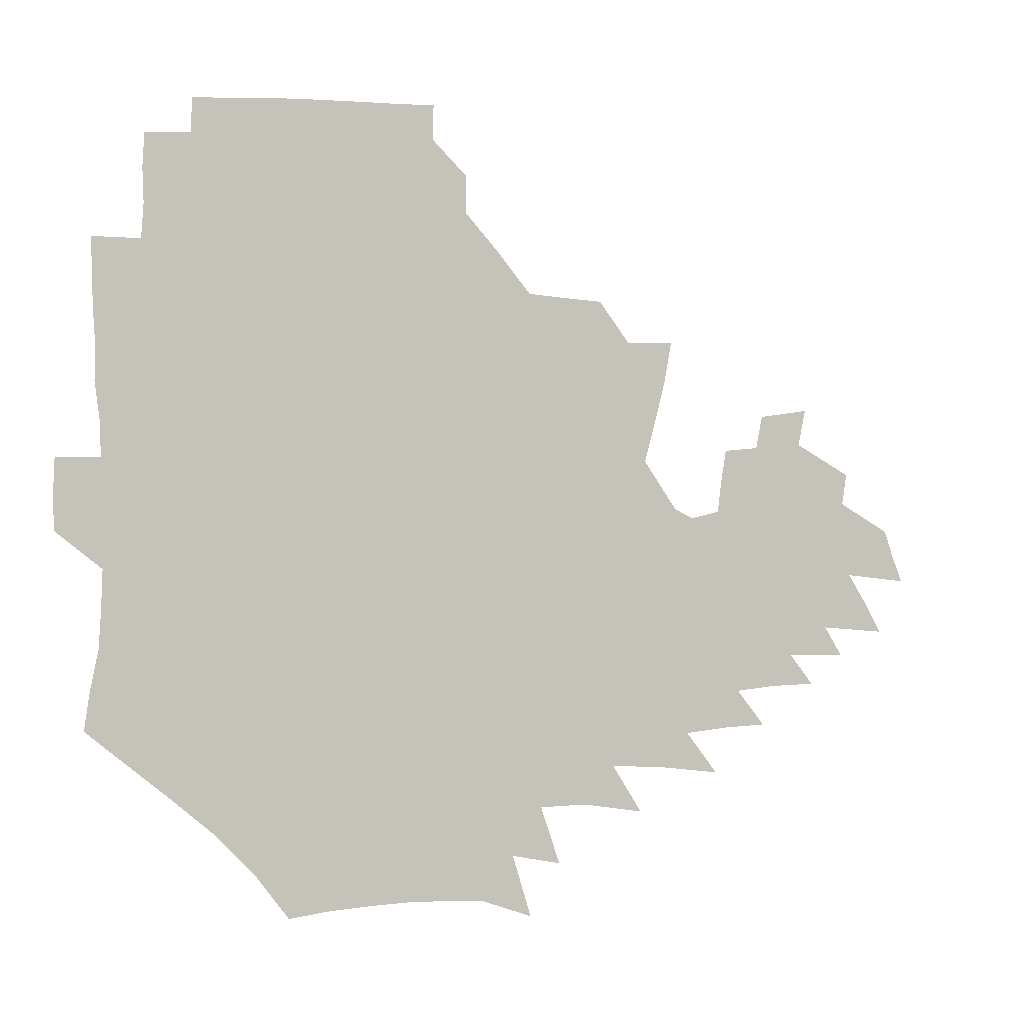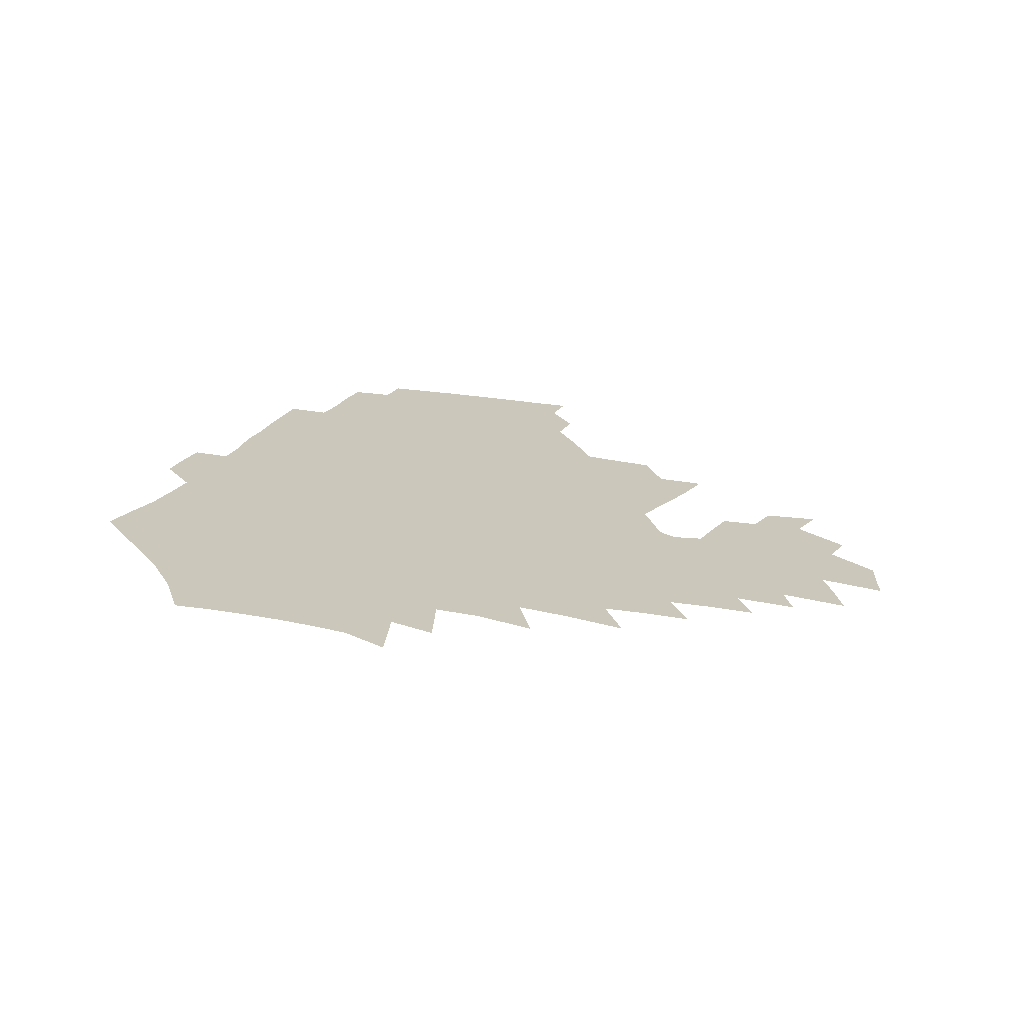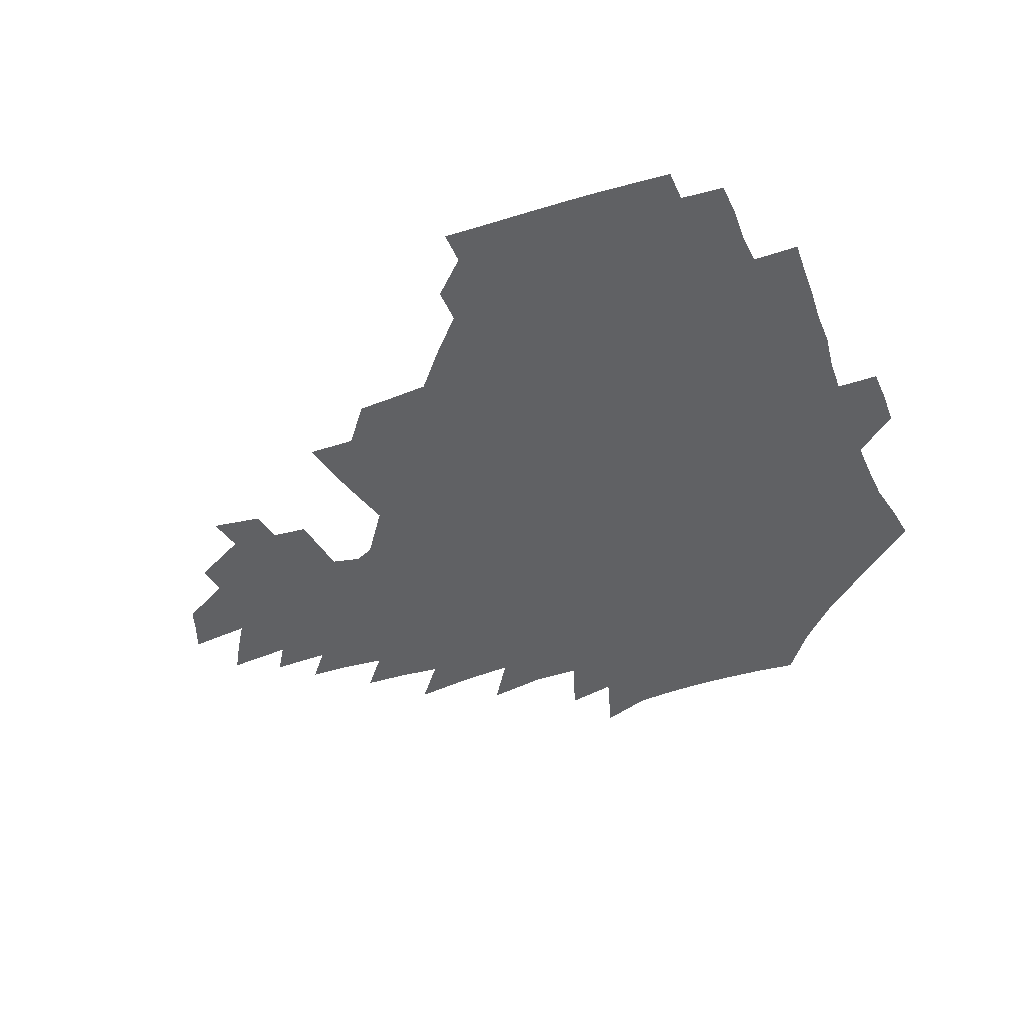
<metadata>
{"format":"obj","ext":"obj","renderer":"f3d","projection":"perspective","resolution":1024,"background":"white","views":[{"elev":-2.8,"azim":-25.2,"up":"+Y"},{"elev":21.6,"azim":22.2,"up":"+Z"},{"elev":-46.8,"azim":-157.9,"up":"+Z"}]}
</metadata>
<code>
v 188.6 254.5 0
v 188.1 268.9 0
v 188.6 283.1 0
v 201.1 176.6 0
v 203.4 192 0
v 206.7 208.4 0
v 207.6 224.2 0
v 208.1 239.8 0
v 207.2 254.7 0
v 207.3 269.3 0
v 207 283.6 0
v 206.4 298.5 0
v 204.2 313.6 0
v 204.3 328.4 0
v 203.2 343 0
v 202.8 357.1 0
v 202.2 370.6 0
v 218.1 163.4 0
v 219.6 178.6 0
v 222.7 194.8 0
v 224.6 210.4 0
v 227.7 226.2 0
v 228.5 240.9 0
v 226.2 255.4 0
v 226 270.1 0
v 225.4 284.7 0
v 224.9 299.4 0
v 224.3 314.2 0
v 223.2 329 0
v 223.2 343.4 0
v 223.6 357.5 0
v 222.5 371.2 0
v 223.5 385.5 0
v 222.8 399.8 0
v 223.6 413.8 0
v 236.1 149.5 0
v 235.9 164.7 0
v 238.3 180.7 0
v 239.7 196.1 0
v 241.3 211.5 0
v 242.6 226.5 0
v 245 241.7 0
v 243 256.1 0
v 241.6 270.7 0
v 241.1 285.4 0
v 242.2 300.1 0
v 240.7 315 0
v 240.3 329.8 0
v 241 344.4 0
v 241.2 358.8 0
v 240.7 373.1 0
v 241.3 387.4 0
v 241.6 401.6 0
v 242.8 415.6 0
v 243.1 429.5 0
v 254.2 134.9 0
v 255.3 151.6 0
v 255.8 167.3 0
v 256.3 182.5 0
v 257.3 197.7 0
v 257.8 212.6 0
v 258.2 227.3 0
v 259.2 242.1 0
v 258.4 256.5 0
v 257.4 271.2 0
v 257 286 0
v 256.3 300.9 0
v 256.2 315.7 0
v 256.9 330.6 0
v 257 345.2 0
v 257.4 359.8 0
v 257.1 374.3 0
v 257.3 388.8 0
v 258.3 403.2 0
v 259.1 417.2 0
v 260 431 0
v 270.7 118.9 0
v 273.2 138.3 0
v 273.3 154 0
v 272.9 169.1 0
v 273.5 184.3 0
v 273.2 198.9 0
v 273.7 213.6 0
v 273.8 228.1 0
v 273.7 242.5 0
v 272.7 257 0
v 271.9 271.7 0
v 271.2 286.5 0
v 271.3 301.3 0
v 271.2 316.2 0
v 271.8 331.1 0
v 271.8 345.9 0
v 271.6 360.6 0
v 272.5 375.3 0
v 272.6 389.8 0
v 274.1 404.4 0
v 274.2 418.4 0
v 275.8 432.4 0
v 285.9 99.93 0
v 288.3 122.4 0
v 289 140 0
v 288.7 155.4 0
v 289.1 171.1 0
v 288.8 185.6 0
v 288.8 200.1 0
v 288.7 214.4 0
v 288.9 228.7 0
v 288 242.8 0
v 287.2 257.2 0
v 286.2 272 0
v 286.3 286.8 0
v 285.9 301.7 0
v 286 316.6 0
v 286.4 331.5 0
v 286.5 346.4 0
v 287.1 361.3 0
v 287.2 376.1 0
v 288.1 390.9 0
v 288.5 405.2 0
v 289.4 419.5 0
v 290.1 433.3 0
v 303 102.1 0
v 304.2 124.7 0
v 304 141.5 0
v 303.6 156.7 0
v 303.5 172.1 0
v 303.4 186.7 0
v 302.8 200.7 0
v 303.5 215.3 0
v 303.7 229.2 0
v 302.6 243.1 0
v 301.5 257.5 0
v 300.7 272.2 0
v 300.7 286.9 0
v 300.4 302 0
v 300.8 316.9 0
v 300.8 331.8 0
v 301.3 346.8 0
v 301.7 361.7 0
v 301.9 376.5 0
v 302.6 391.4 0
v 302.8 405.8 0
v 303.9 420.2 0
v 304.4 434.1 0
v 320 103.3 0
v 319.2 125.1 0
v 318.5 142 0
v 317.9 157.9 0
v 317.6 173.2 0
v 317.3 187.7 0
v 317.2 201.8 0
v 317.2 215.9 0
v 317.5 229.6 0
v 316.8 243.2 0
v 315.9 257.4 0
v 315.1 272.3 0
v 314.8 287.2 0
v 314.8 302.2 0
v 315.1 317.1 0
v 315.4 332 0
v 315.8 346.9 0
v 316.3 361.9 0
v 316.6 376.8 0
v 317.2 391.9 0
v 317.8 406.5 0
v 318.3 420.7 0
v 318.8 434.8 0
v 336.9 104 0
v 334.5 125 0
v 333.1 141.9 0
v 332 158.3 0
v 331.3 174.1 0
v 330.8 188.2 0
v 330.5 202.4 0
v 330.4 216.2 0
v 330.5 230 0
v 330.2 243.3 0
v 329.8 257.2 0
v 329.1 272.2 0
v 328.8 287.7 0
v 329.1 302.3 0
v 329.5 317 0
v 330 332 0
v 330.5 347 0
v 331.1 362 0
v 331.6 377 0
v 332 392.1 0
v 332.6 406.8 0
v 333 421.2 0
v 333.4 435.4 0
v 354 103.8 0
v 350.2 124.7 0
v 347.8 142.4 0
v 346.3 158.2 0
v 344.9 174.2 0
v 344.2 188.7 0
v 343.7 202.8 0
v 343.4 216.8 0
v 343.3 230.2 0
v 343.3 243.5 0
v 343.1 257.3 0
v 343 271.9 0
v 342.8 287.3 0
v 343.3 301.9 0
v 344 316.7 0
v 344.9 331.6 0
v 345.4 346.7 0
v 346.2 361.8 0
v 347 376.9 0
v 347.5 392.1 0
v 347.5 407.2 0
v 348.2 421.8 0
v 348.6 436.3 0
v 371.5 102.9 0
v 366.7 124 0
v 363 142.6 0
v 360.7 158.8 0
v 358.6 174.8 0
v 357.8 188.7 0
v 356.9 203 0
v 356.3 217.1 0
v 356.1 230.7 0
v 356.1 243.7 0
v 356.3 257.1 0
v 356.6 271.6 0
v 357.1 286.2 0
v 357.7 301 0
v 358.7 315.9 0
v 359.7 331.1 0
v 360.7 346.1 0
v 361.7 361.3 0
v 362.7 376.6 0
v 363.3 392 0
v 363.8 407.3 0
v 393.7 95.52 0
v 385.5 121.2 0
v 378.9 143.1 0
v 375.4 159.3 0
v 372.9 174.8 0
v 370.9 189.9 0
v 370.1 203.4 0
v 369 217.7 0
v 368.6 230.9 0
v 368.6 243.9 0
v 369.2 257.1 0
v 370 271 0
v 370.9 285.1 0
v 372 299.7 0
v 373.2 314.8 0
v 374.6 330.2 0
v 376 345.3 0
v 377.3 360.5 0
v 378.8 375.9 0
v 407.2 117.2 0
v 398.7 141 0
v 391 159.8 0
v 387.6 175.1 0
v 385.3 189.7 0
v 383.2 204.2 0
v 381.6 218.2 0
v 381.1 231.2 0
v 381.2 243.9 0
v 381.9 256.9 0
v 383 270.3 0
v 384.3 284 0
v 386 298.6 0
v 387.7 313.6 0
v 389.5 328.9 0
v 391.3 344.1 0
v 393.3 359.3 0
v 419.4 141.6 0
v 410.1 159.1 0
v 405.3 173.9 0
v 401.9 188.6 0
v 398.1 203.5 0
v 395.7 217.5 0
v 395.7 230.4 0
v 395.1 243.6 0
v 395.2 256.6 0
v 396.4 269.7 0
v 398.1 283.4 0
v 399.8 297.4 0
v 402.3 312.3 0
v 404.3 327.3 0
v 406.7 342.7 0
v 410.1 358.5 0
v 446.3 137.8 0
v 433.1 157.7 0
v 423.7 173.4 0
v 420.1 187.3 0
v 414.6 202.4 0
v 409.8 217.3 0
v 409.3 230.1 0
v 409.1 243.1 0
v 409.8 255.9 0
v 410.7 269 0
v 411.9 282.3 0
v 414.1 296 0
v 417.5 310.8 0
v 419.8 325.9 0
v 422.9 341.5 0
v 427.2 357.9 0
v 457.2 156.5 0
v 447.6 171.6 0
v 440.8 185.7 0
v 433.7 200.8 0
v 426.2 216.4 0
v 423.5 229.6 0
v 422.7 242.4 0
v 424.2 254.8 0
v 425.2 267.6 0
v 426.4 280.5 0
v 430.2 293.9 0
v 433.9 308.9 0
v 437.3 324.7 0
v 440.8 340.8 0
v 483.8 153.6 0
v 469.6 171.1 0
v 460.2 185.4 0
v 453.8 198.9 0
v 445.3 214.5 0
v 440.2 228.3 0
v 438.9 240.8 0
v 439.9 252.9 0
v 440.6 265.3 0
v 444.2 277.2 0
v 449.1 289.2 0
v 454.1 306.8 0
v 458.9 324.6 0
v 462.1 341.5 0
v 488.4 173.1 0
v 477.9 187 0
v 469.7 200.3 0
v 463.8 213.1 0
v 457.1 227.1 0
v 454.3 239.2 0
v 456 250 0
v 458.8 260.3 0
v 464 268.7 0
v 508 174.1 0
v 495.3 189.2 0
v 486.2 202 0
v 477.4 215.1 0
v 472.1 227 0
v 468.6 238.2 0
v 468 248.2 0
v 469.4 257.2 0
v 472.5 265 0
v 513.6 191.1 0
v 504.8 203.2 0
v 497.5 215.2 0
v 490.9 226.6 0
v 487.1 237.4 0
v 484.4 247.6 0
v 483.9 257.4 0
v 485.5 268 0
v 487.2 281.2 0
v 489.6 295.2 0
v 533.4 191.9 0
v 522.5 205 0
v 518.5 216.1 0
v 511.4 227.6 0
v 507.5 238.6 0
v 505.6 249.7 0
v 504.7 261 0
v 503.2 272.3 0
v 503.5 284.1 0
v 505.3 296.9 0
v 508.2 310.9 0
v 548.9 204.8 0
v 540.9 217.1 0
v 535.3 228.6 0
v 530.5 240 0
v 528.3 251.1 0
v 526.5 262.5 0
v 525.4 274.3 0
v 526.9 286.5 0
v 527.4 299 0
v 530.8 314.5 0
v 570 215.2 0
v 562.5 227.8 0
v 553.9 240.8 0
v 551.7 251.4 0
v 550.2 262.2 0
v 550.4 272.8 0
v 552.6 286.1 0
v 581.9 238.2 0
v 577.3 249.6 0
v 573.4 260.7 0
f 8 9 1
f 1 9 2
f 9 10 2
f 2 10 3
f 10 11 3
f 18 19 4
f 4 19 5
f 19 20 5
f 5 20 6
f 20 21 6
f 6 21 7
f 21 22 7
f 7 22 8
f 22 23 8
f 8 23 9
f 23 24 9
f 9 24 10
f 24 25 10
f 10 25 11
f 25 26 11
f 11 26 12
f 26 27 12
f 12 27 13
f 27 28 13
f 13 28 14
f 28 29 14
f 14 29 15
f 29 30 15
f 15 30 16
f 30 31 16
f 16 31 17
f 31 32 17
f 36 37 18
f 18 37 19
f 37 38 19
f 19 38 20
f 38 39 20
f 20 39 21
f 39 40 21
f 21 40 22
f 40 41 22
f 22 41 23
f 41 42 23
f 23 42 24
f 42 43 24
f 24 43 25
f 43 44 25
f 25 44 26
f 44 45 26
f 26 45 27
f 45 46 27
f 27 46 28
f 46 47 28
f 28 47 29
f 47 48 29
f 29 48 30
f 48 49 30
f 30 49 31
f 49 50 31
f 31 50 32
f 50 51 32
f 32 51 33
f 51 52 33
f 33 52 34
f 52 53 34
f 34 53 35
f 53 54 35
f 56 57 36
f 36 57 37
f 57 58 37
f 37 58 38
f 58 59 38
f 38 59 39
f 59 60 39
f 39 60 40
f 60 61 40
f 40 61 41
f 61 62 41
f 41 62 42
f 62 63 42
f 42 63 43
f 63 64 43
f 43 64 44
f 64 65 44
f 44 65 45
f 65 66 45
f 45 66 46
f 66 67 46
f 46 67 47
f 67 68 47
f 47 68 48
f 68 69 48
f 48 69 49
f 69 70 49
f 49 70 50
f 70 71 50
f 50 71 51
f 71 72 51
f 51 72 52
f 72 73 52
f 52 73 53
f 73 74 53
f 53 74 54
f 74 75 54
f 54 75 55
f 75 76 55
f 77 78 56
f 56 78 57
f 78 79 57
f 57 79 58
f 79 80 58
f 58 80 59
f 80 81 59
f 59 81 60
f 81 82 60
f 60 82 61
f 82 83 61
f 61 83 62
f 83 84 62
f 62 84 63
f 84 85 63
f 63 85 64
f 85 86 64
f 64 86 65
f 86 87 65
f 65 87 66
f 87 88 66
f 66 88 67
f 88 89 67
f 67 89 68
f 89 90 68
f 68 90 69
f 90 91 69
f 69 91 70
f 91 92 70
f 70 92 71
f 92 93 71
f 71 93 72
f 93 94 72
f 72 94 73
f 94 95 73
f 73 95 74
f 95 96 74
f 74 96 75
f 96 97 75
f 75 97 76
f 97 98 76
f 99 100 77
f 77 100 78
f 100 101 78
f 78 101 79
f 101 102 79
f 79 102 80
f 102 103 80
f 80 103 81
f 103 104 81
f 81 104 82
f 104 105 82
f 82 105 83
f 105 106 83
f 83 106 84
f 106 107 84
f 84 107 85
f 107 108 85
f 85 108 86
f 108 109 86
f 86 109 87
f 109 110 87
f 87 110 88
f 110 111 88
f 88 111 89
f 111 112 89
f 89 112 90
f 112 113 90
f 90 113 91
f 113 114 91
f 91 114 92
f 114 115 92
f 92 115 93
f 115 116 93
f 93 116 94
f 116 117 94
f 94 117 95
f 117 118 95
f 95 118 96
f 118 119 96
f 96 119 97
f 119 120 97
f 97 120 98
f 120 121 98
f 99 122 100
f 122 123 100
f 100 123 101
f 123 124 101
f 101 124 102
f 124 125 102
f 102 125 103
f 125 126 103
f 103 126 104
f 126 127 104
f 104 127 105
f 127 128 105
f 105 128 106
f 128 129 106
f 106 129 107
f 129 130 107
f 107 130 108
f 130 131 108
f 108 131 109
f 131 132 109
f 109 132 110
f 132 133 110
f 110 133 111
f 133 134 111
f 111 134 112
f 134 135 112
f 112 135 113
f 135 136 113
f 113 136 114
f 136 137 114
f 114 137 115
f 137 138 115
f 115 138 116
f 138 139 116
f 116 139 117
f 139 140 117
f 117 140 118
f 140 141 118
f 118 141 119
f 141 142 119
f 119 142 120
f 142 143 120
f 120 143 121
f 143 144 121
f 122 145 123
f 145 146 123
f 123 146 124
f 146 147 124
f 124 147 125
f 147 148 125
f 125 148 126
f 148 149 126
f 126 149 127
f 149 150 127
f 127 150 128
f 150 151 128
f 128 151 129
f 151 152 129
f 129 152 130
f 152 153 130
f 130 153 131
f 153 154 131
f 131 154 132
f 154 155 132
f 132 155 133
f 155 156 133
f 133 156 134
f 156 157 134
f 134 157 135
f 157 158 135
f 135 158 136
f 158 159 136
f 136 159 137
f 159 160 137
f 137 160 138
f 160 161 138
f 138 161 139
f 161 162 139
f 139 162 140
f 162 163 140
f 140 163 141
f 163 164 141
f 141 164 142
f 164 165 142
f 142 165 143
f 165 166 143
f 143 166 144
f 166 167 144
f 145 168 146
f 168 169 146
f 146 169 147
f 169 170 147
f 147 170 148
f 170 171 148
f 148 171 149
f 171 172 149
f 149 172 150
f 172 173 150
f 150 173 151
f 173 174 151
f 151 174 152
f 174 175 152
f 152 175 153
f 175 176 153
f 153 176 154
f 176 177 154
f 154 177 155
f 177 178 155
f 155 178 156
f 178 179 156
f 156 179 157
f 179 180 157
f 157 180 158
f 180 181 158
f 158 181 159
f 181 182 159
f 159 182 160
f 182 183 160
f 160 183 161
f 183 184 161
f 161 184 162
f 184 185 162
f 162 185 163
f 185 186 163
f 163 186 164
f 186 187 164
f 164 187 165
f 187 188 165
f 165 188 166
f 188 189 166
f 166 189 167
f 189 190 167
f 168 191 169
f 191 192 169
f 169 192 170
f 192 193 170
f 170 193 171
f 193 194 171
f 171 194 172
f 194 195 172
f 172 195 173
f 195 196 173
f 173 196 174
f 196 197 174
f 174 197 175
f 197 198 175
f 175 198 176
f 198 199 176
f 176 199 177
f 199 200 177
f 177 200 178
f 200 201 178
f 178 201 179
f 201 202 179
f 179 202 180
f 202 203 180
f 180 203 181
f 203 204 181
f 181 204 182
f 204 205 182
f 182 205 183
f 205 206 183
f 183 206 184
f 206 207 184
f 184 207 185
f 207 208 185
f 185 208 186
f 208 209 186
f 186 209 187
f 209 210 187
f 187 210 188
f 210 211 188
f 188 211 189
f 211 212 189
f 189 212 190
f 212 213 190
f 191 214 192
f 214 215 192
f 192 215 193
f 215 216 193
f 193 216 194
f 216 217 194
f 194 217 195
f 217 218 195
f 195 218 196
f 218 219 196
f 196 219 197
f 219 220 197
f 197 220 198
f 220 221 198
f 198 221 199
f 221 222 199
f 199 222 200
f 222 223 200
f 200 223 201
f 223 224 201
f 201 224 202
f 224 225 202
f 202 225 203
f 225 226 203
f 203 226 204
f 226 227 204
f 204 227 205
f 227 228 205
f 205 228 206
f 228 229 206
f 206 229 207
f 229 230 207
f 207 230 208
f 230 231 208
f 208 231 209
f 231 232 209
f 209 232 210
f 232 233 210
f 210 233 211
f 233 234 211
f 211 234 212
f 214 235 215
f 235 236 215
f 215 236 216
f 236 237 216
f 216 237 217
f 237 238 217
f 217 238 218
f 238 239 218
f 218 239 219
f 239 240 219
f 219 240 220
f 240 241 220
f 220 241 221
f 241 242 221
f 221 242 222
f 242 243 222
f 222 243 223
f 243 244 223
f 223 244 224
f 244 245 224
f 224 245 225
f 245 246 225
f 225 246 226
f 246 247 226
f 226 247 227
f 247 248 227
f 227 248 228
f 248 249 228
f 228 249 229
f 249 250 229
f 229 250 230
f 250 251 230
f 230 251 231
f 251 252 231
f 231 252 232
f 252 253 232
f 232 253 233
f 236 254 237
f 254 255 237
f 237 255 238
f 255 256 238
f 238 256 239
f 256 257 239
f 239 257 240
f 257 258 240
f 240 258 241
f 258 259 241
f 241 259 242
f 259 260 242
f 242 260 243
f 260 261 243
f 243 261 244
f 261 262 244
f 244 262 245
f 262 263 245
f 245 263 246
f 263 264 246
f 246 264 247
f 264 265 247
f 247 265 248
f 265 266 248
f 248 266 249
f 266 267 249
f 249 267 250
f 267 268 250
f 250 268 251
f 268 269 251
f 251 269 252
f 269 270 252
f 252 270 253
f 255 271 256
f 271 272 256
f 256 272 257
f 272 273 257
f 257 273 258
f 273 274 258
f 258 274 259
f 274 275 259
f 259 275 260
f 275 276 260
f 260 276 261
f 276 277 261
f 261 277 262
f 277 278 262
f 262 278 263
f 278 279 263
f 263 279 264
f 279 280 264
f 264 280 265
f 280 281 265
f 265 281 266
f 281 282 266
f 266 282 267
f 282 283 267
f 267 283 268
f 283 284 268
f 268 284 269
f 284 285 269
f 269 285 270
f 285 286 270
f 271 287 272
f 287 288 272
f 272 288 273
f 288 289 273
f 273 289 274
f 289 290 274
f 274 290 275
f 290 291 275
f 275 291 276
f 291 292 276
f 276 292 277
f 292 293 277
f 277 293 278
f 293 294 278
f 278 294 279
f 294 295 279
f 279 295 280
f 295 296 280
f 280 296 281
f 296 297 281
f 281 297 282
f 297 298 282
f 282 298 283
f 298 299 283
f 283 299 284
f 299 300 284
f 284 300 285
f 300 301 285
f 285 301 286
f 301 302 286
f 288 303 289
f 303 304 289
f 289 304 290
f 304 305 290
f 290 305 291
f 305 306 291
f 291 306 292
f 306 307 292
f 292 307 293
f 307 308 293
f 293 308 294
f 308 309 294
f 294 309 295
f 309 310 295
f 295 310 296
f 310 311 296
f 296 311 297
f 311 312 297
f 297 312 298
f 312 313 298
f 298 313 299
f 313 314 299
f 299 314 300
f 314 315 300
f 300 315 301
f 315 316 301
f 301 316 302
f 303 317 304
f 317 318 304
f 304 318 305
f 318 319 305
f 305 319 306
f 319 320 306
f 306 320 307
f 320 321 307
f 307 321 308
f 321 322 308
f 308 322 309
f 322 323 309
f 309 323 310
f 323 324 310
f 310 324 311
f 324 325 311
f 311 325 312
f 325 326 312
f 312 326 313
f 326 327 313
f 313 327 314
f 327 328 314
f 314 328 315
f 328 329 315
f 315 329 316
f 329 330 316
f 318 331 319
f 331 332 319
f 319 332 320
f 332 333 320
f 320 333 321
f 333 334 321
f 321 334 322
f 334 335 322
f 322 335 323
f 335 336 323
f 323 336 324
f 336 337 324
f 324 337 325
f 337 338 325
f 325 338 326
f 338 339 326
f 326 339 327
f 331 340 332
f 340 341 332
f 332 341 333
f 341 342 333
f 333 342 334
f 342 343 334
f 334 343 335
f 343 344 335
f 335 344 336
f 344 345 336
f 336 345 337
f 345 346 337
f 337 346 338
f 346 347 338
f 338 347 339
f 347 348 339
f 341 349 342
f 349 350 342
f 342 350 343
f 350 351 343
f 343 351 344
f 351 352 344
f 344 352 345
f 352 353 345
f 345 353 346
f 353 354 346
f 346 354 347
f 354 355 347
f 347 355 348
f 355 356 348
f 349 359 350
f 359 360 350
f 350 360 351
f 360 361 351
f 351 361 352
f 361 362 352
f 352 362 353
f 362 363 353
f 353 363 354
f 363 364 354
f 354 364 355
f 364 365 355
f 355 365 356
f 365 366 356
f 356 366 357
f 366 367 357
f 357 367 358
f 367 368 358
f 360 370 361
f 370 371 361
f 361 371 362
f 371 372 362
f 362 372 363
f 372 373 363
f 363 373 364
f 373 374 364
f 364 374 365
f 374 375 365
f 365 375 366
f 375 376 366
f 366 376 367
f 376 377 367
f 367 377 368
f 377 378 368
f 368 378 369
f 378 379 369
f 371 380 372
f 380 381 372
f 372 381 373
f 381 382 373
f 373 382 374
f 382 383 374
f 374 383 375
f 383 384 375
f 375 384 376
f 384 385 376
f 376 385 377
f 385 386 377
f 377 386 378
f 382 387 383
f 387 388 383
f 383 388 384
f 388 389 384
f 384 389 385

</code>
